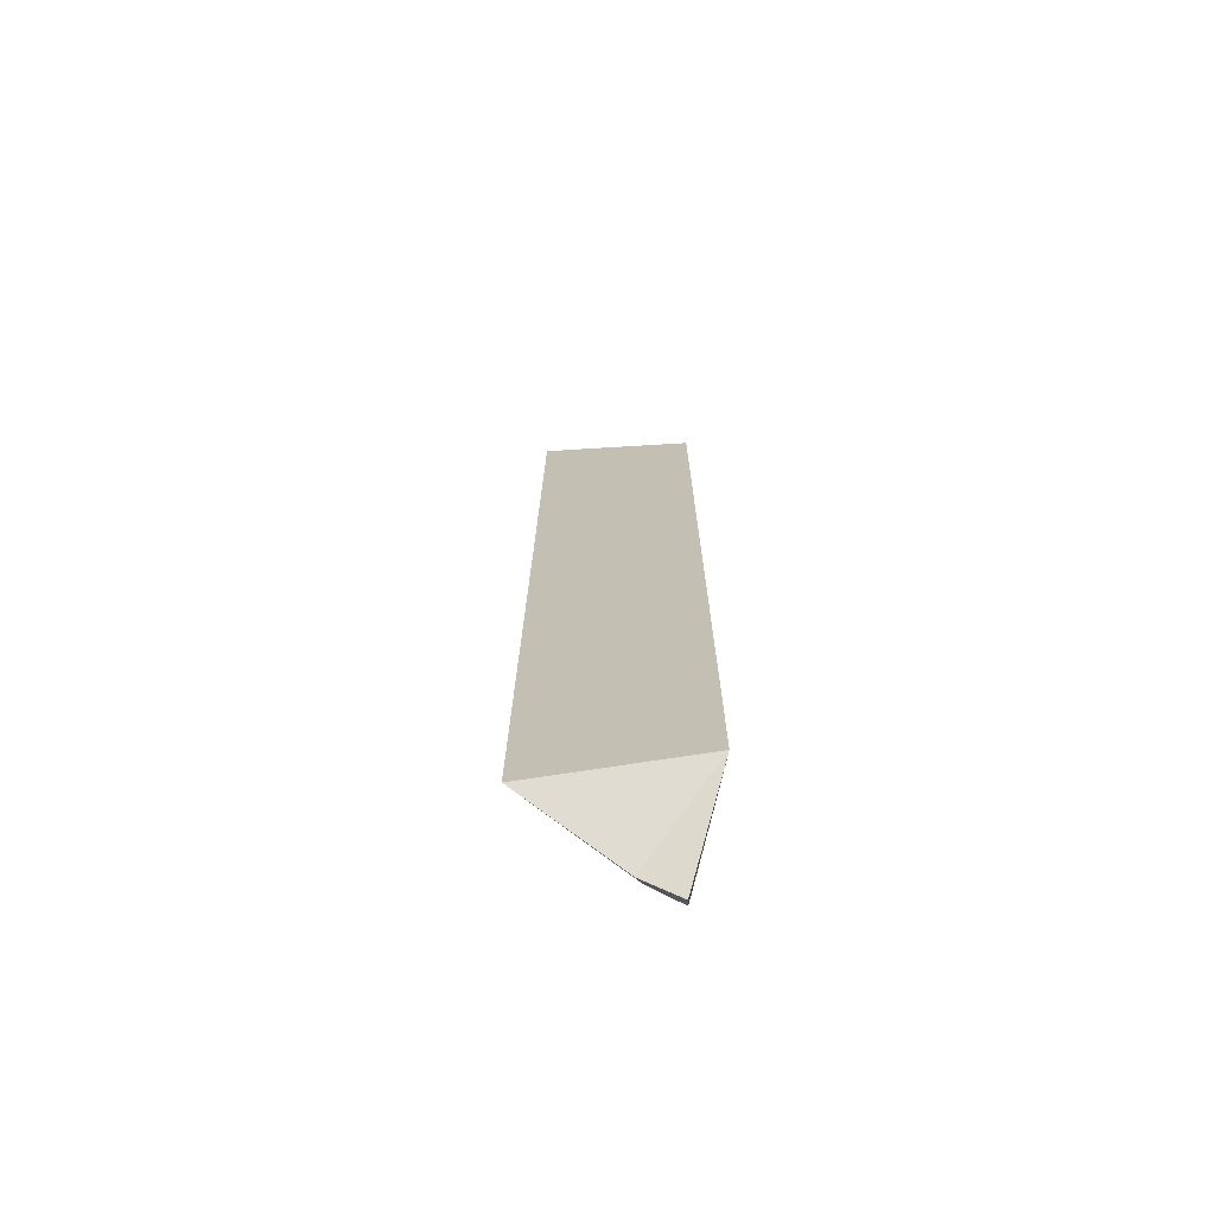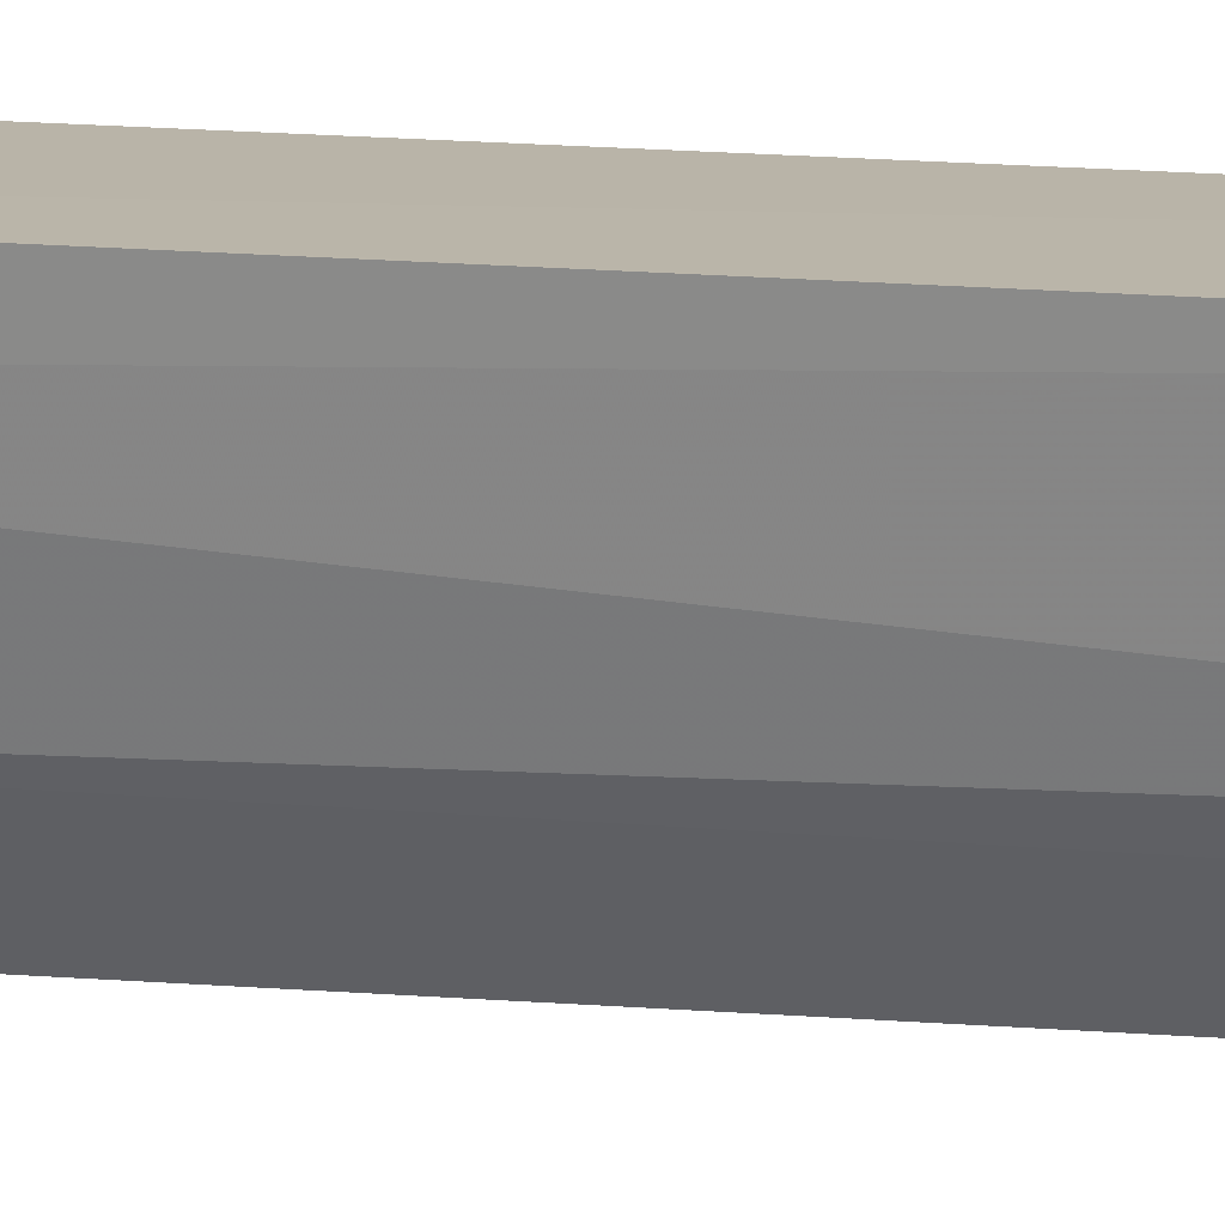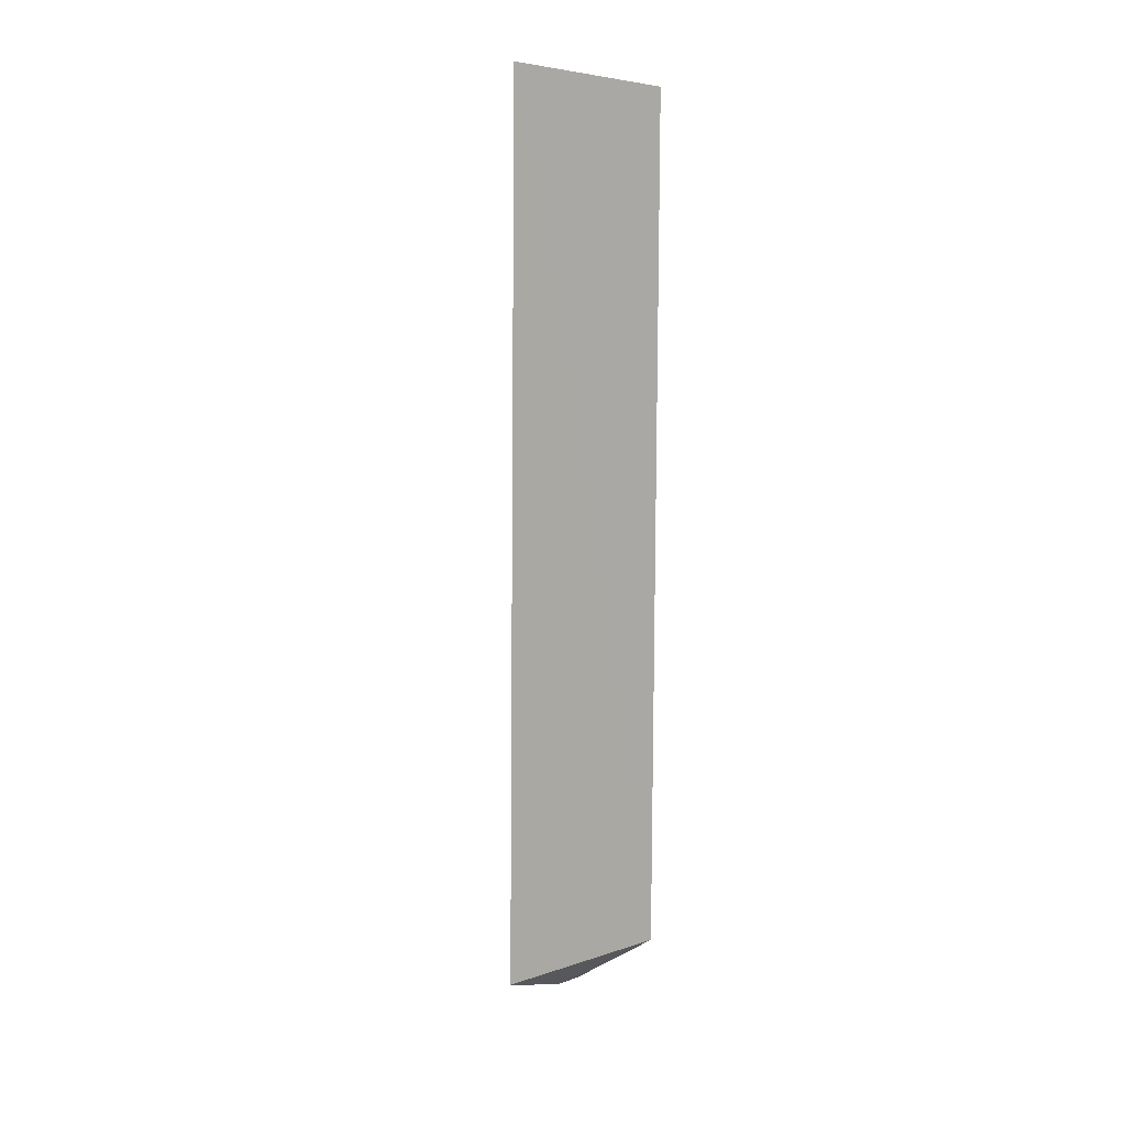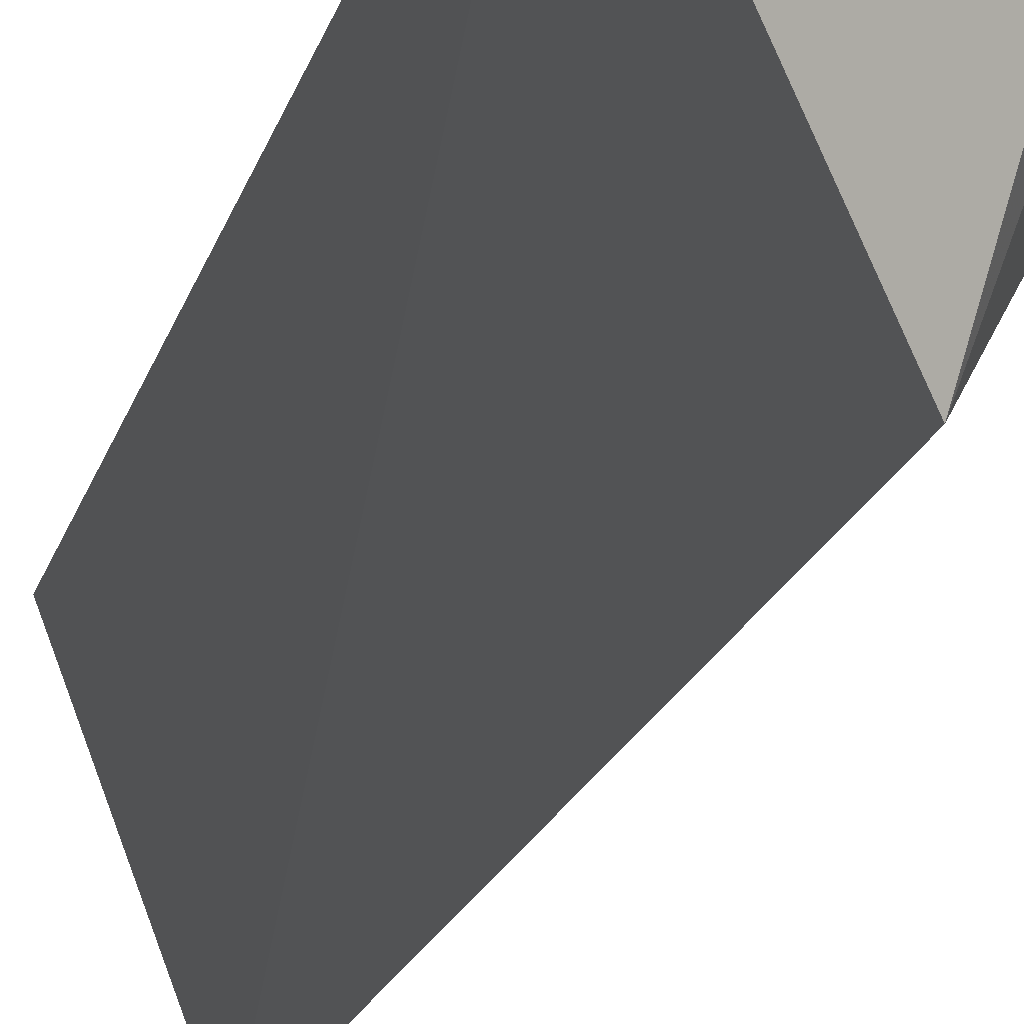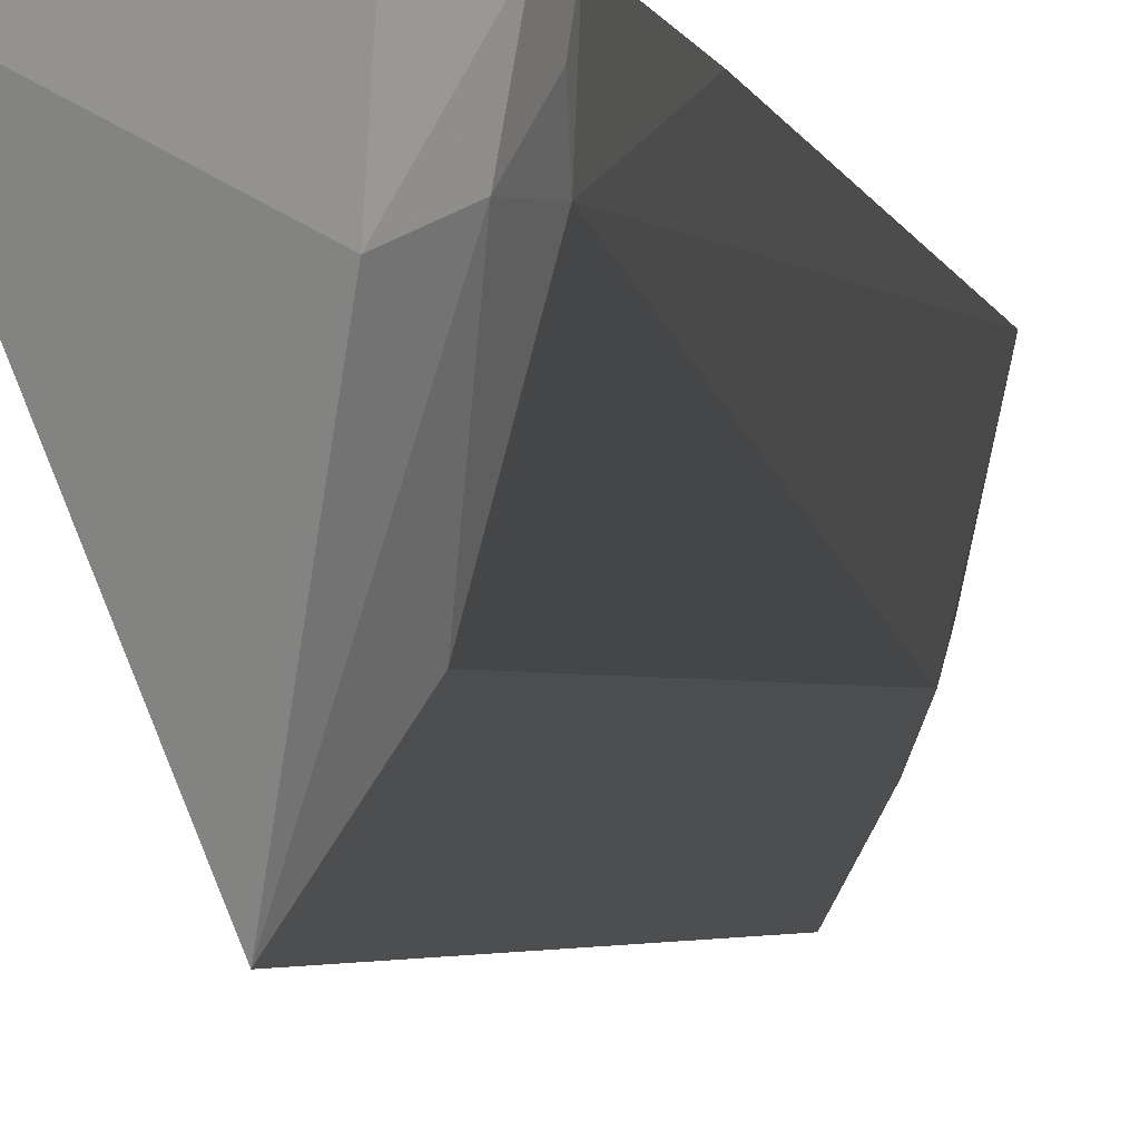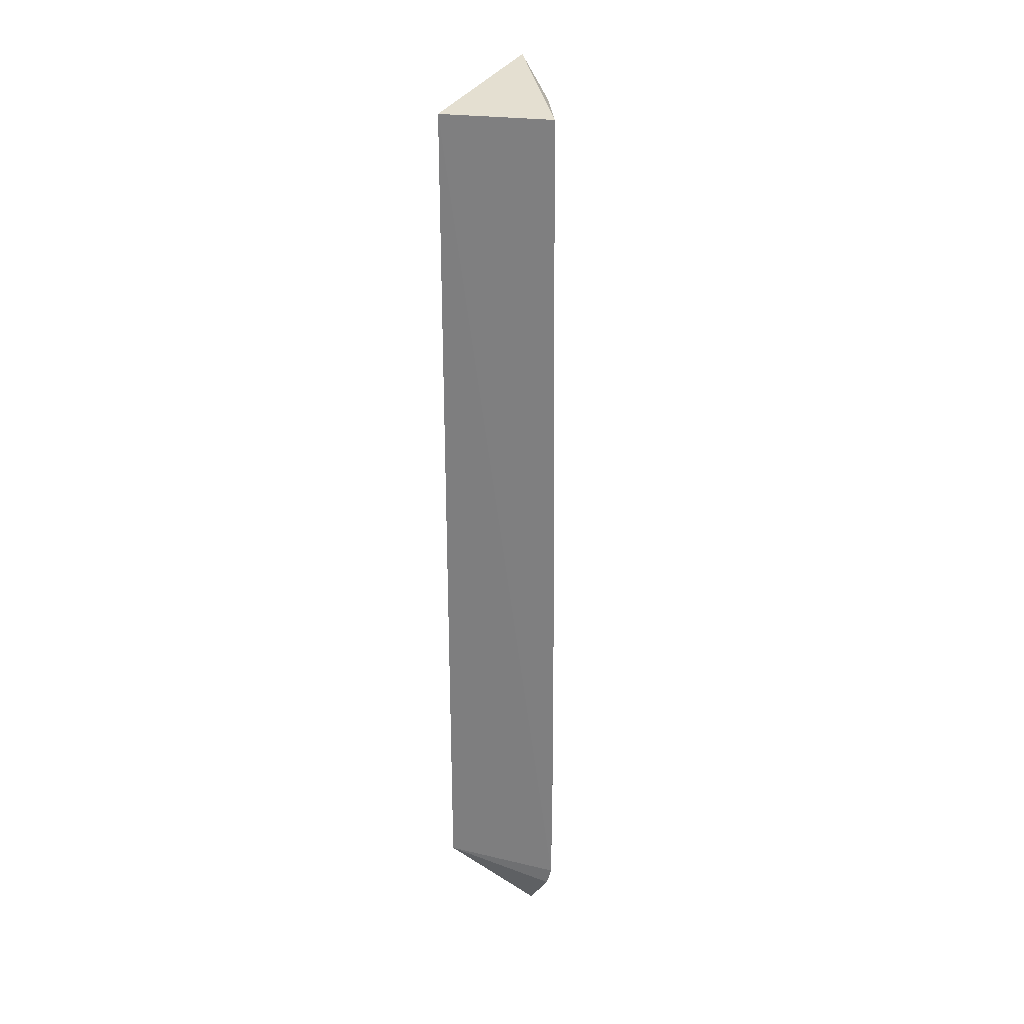
<metadata>
{"format":"obj","ext":"obj","renderer":"f3d","projection":"perspective","resolution":1024,"background":"white","views":[{"elev":-70.7,"azim":74.1,"up":"+Z"},{"elev":14.2,"azim":-77.8,"up":"+Y"},{"elev":13.3,"azim":38.8,"up":"+Z"},{"elev":-12.5,"azim":170.8,"up":"+Y"},{"elev":-2.2,"azim":-172.6,"up":"+Y"},{"elev":28.8,"azim":-171.4,"up":"+Z"}]}
</metadata>
<code>
v -0.04426 -0.008502 0.1293
v -0.05189 -0.02792 0.1322
v -0.04426 -0.008502 0.01408
v -0.05639 -0.009356 0.005196
v -0.05876 -0.00837 0.1293
v -0.05274 -0.02873 0.01231
v -0.0596 -0.008185 0.01176
v -0.05593 -0.01465 0.006123
v -0.05642 -0.02011 0.1257
v -0.05895 -0.008419 0.009173
v -0.0549 -0.02297 0.1292
v -0.05632 -0.02254 0.01554
v -0.05904 -0.01299 0.01446
v -0.0567 -0.01784 0.129
v -0.05803 -0.01325 0.009554
v -0.05965 -0.008224 0.03709
v -0.05924 -0.01041 0.01195
f 1 2 3
f 5 2 1
f 6 3 2
f 7 5 1
f 7 1 3
f 8 4 3
f 8 3 6
f 10 7 3
f 10 3 4
f 10 4 8
f 11 6 2
f 12 11 9
f 12 6 11
f 13 9 5
f 13 12 9
f 14 11 2
f 14 2 5
f 14 5 9
f 14 9 11
f 15 10 8
f 15 8 6
f 15 6 12
f 15 12 13
f 16 13 5
f 16 5 7
f 16 7 13
f 17 15 13
f 17 13 7
f 17 7 10
f 17 10 15

</code>
